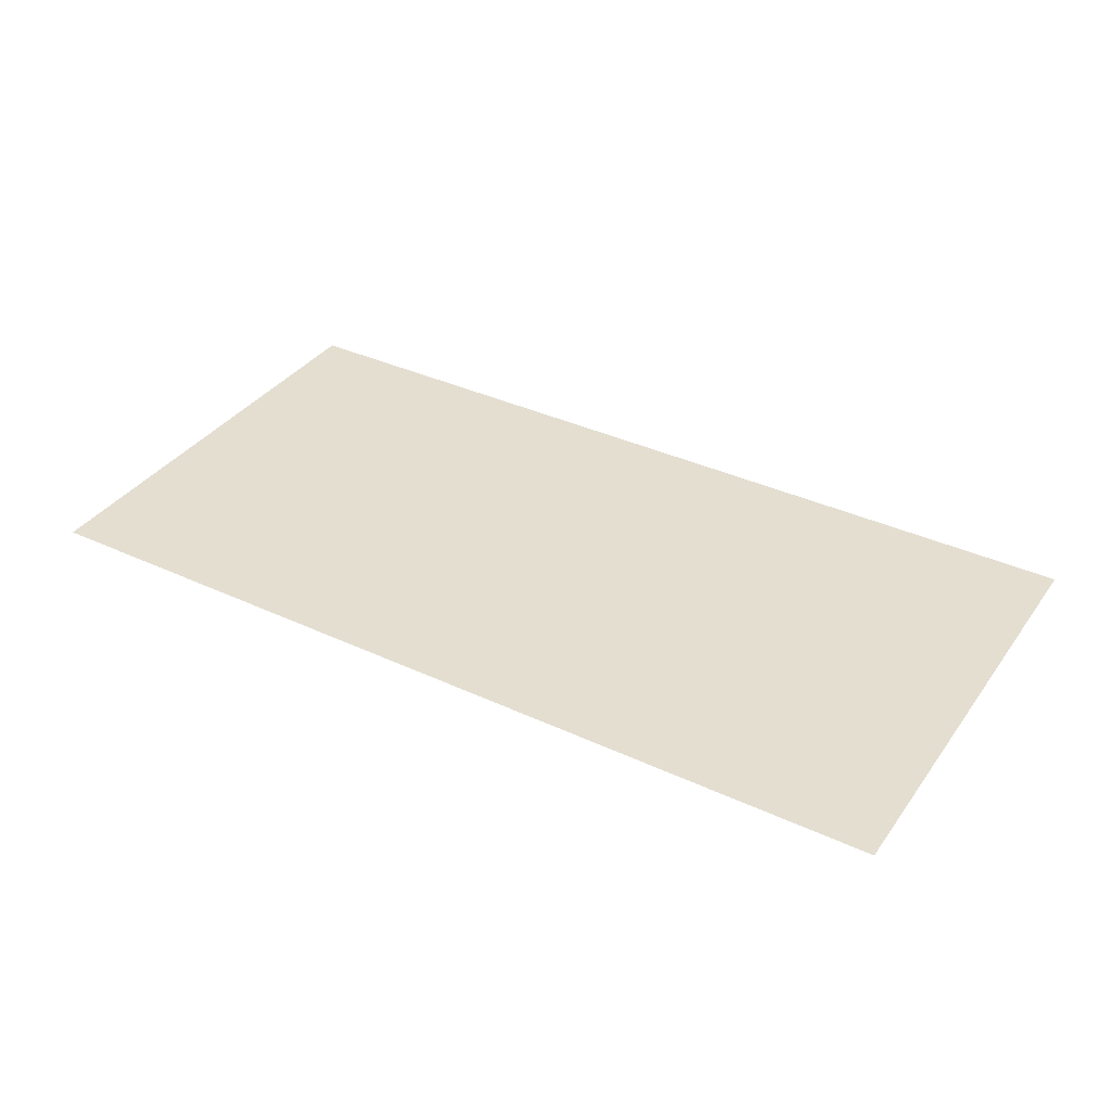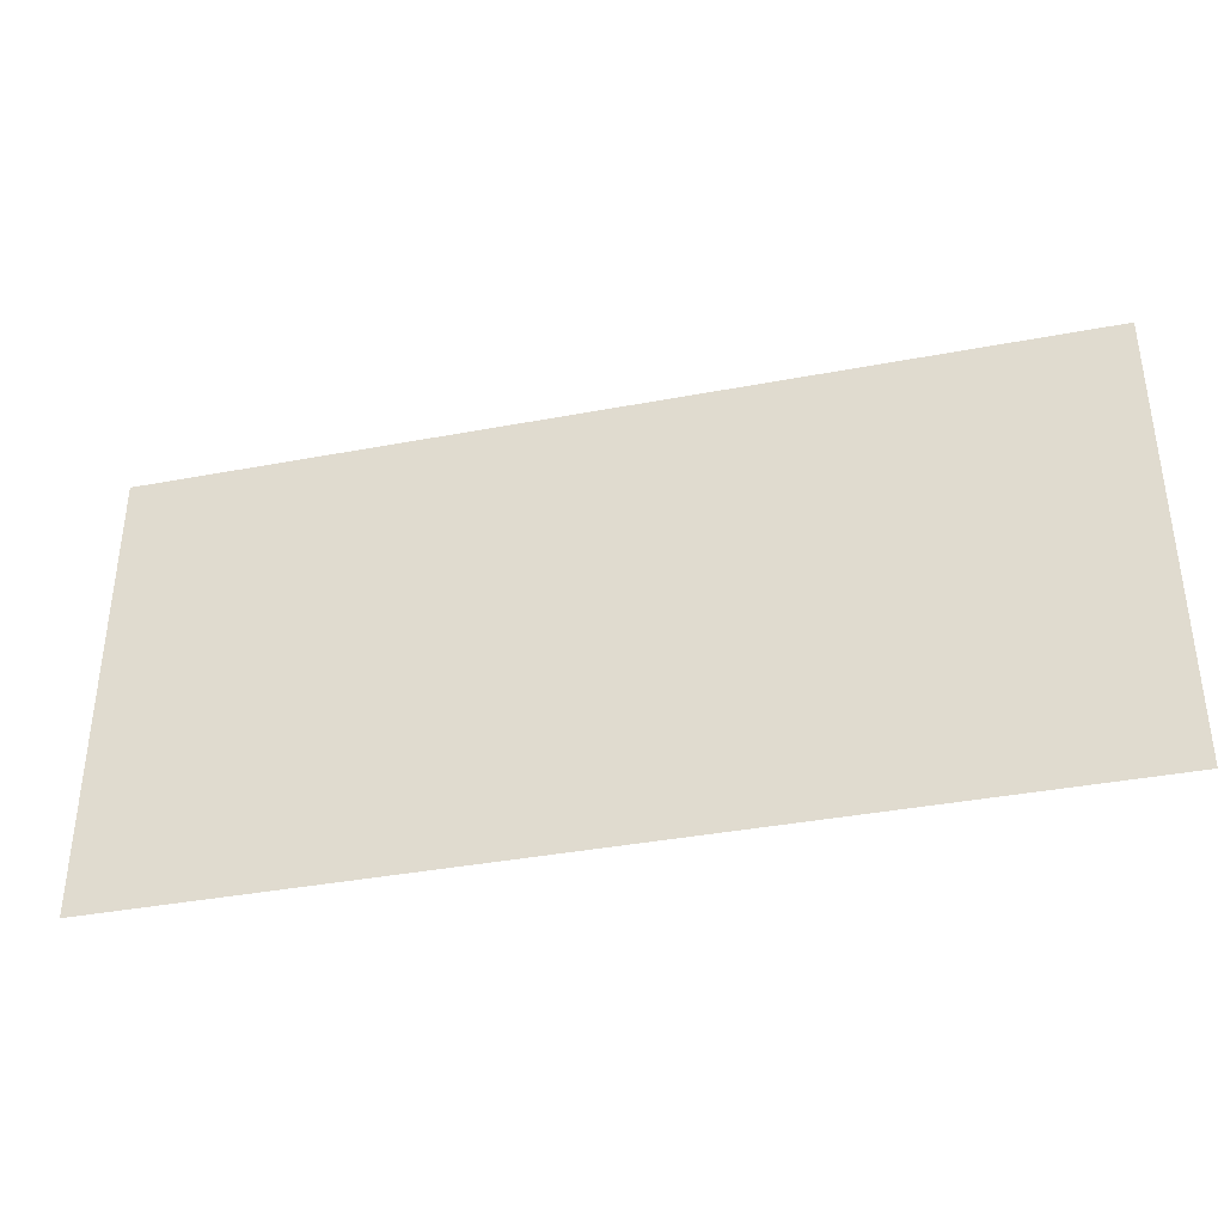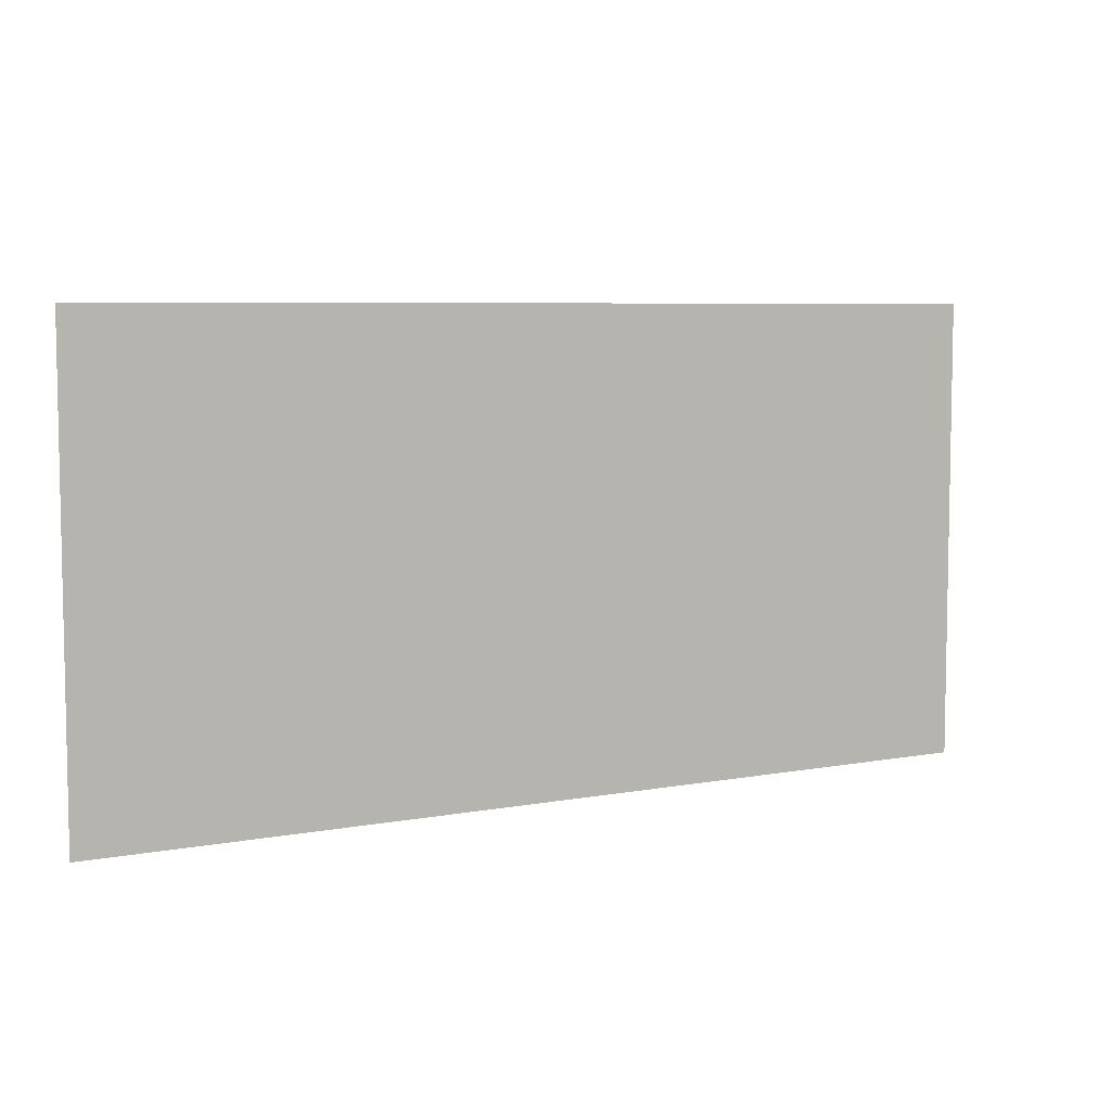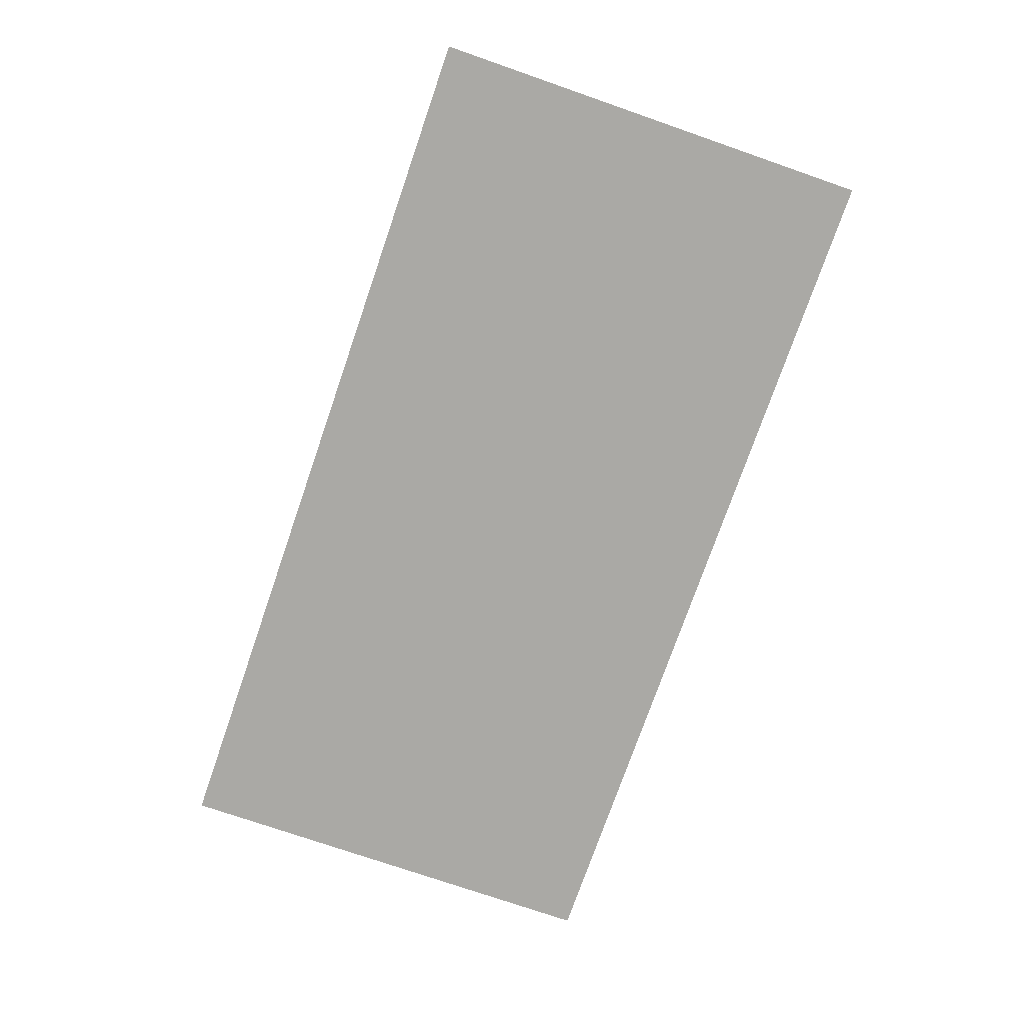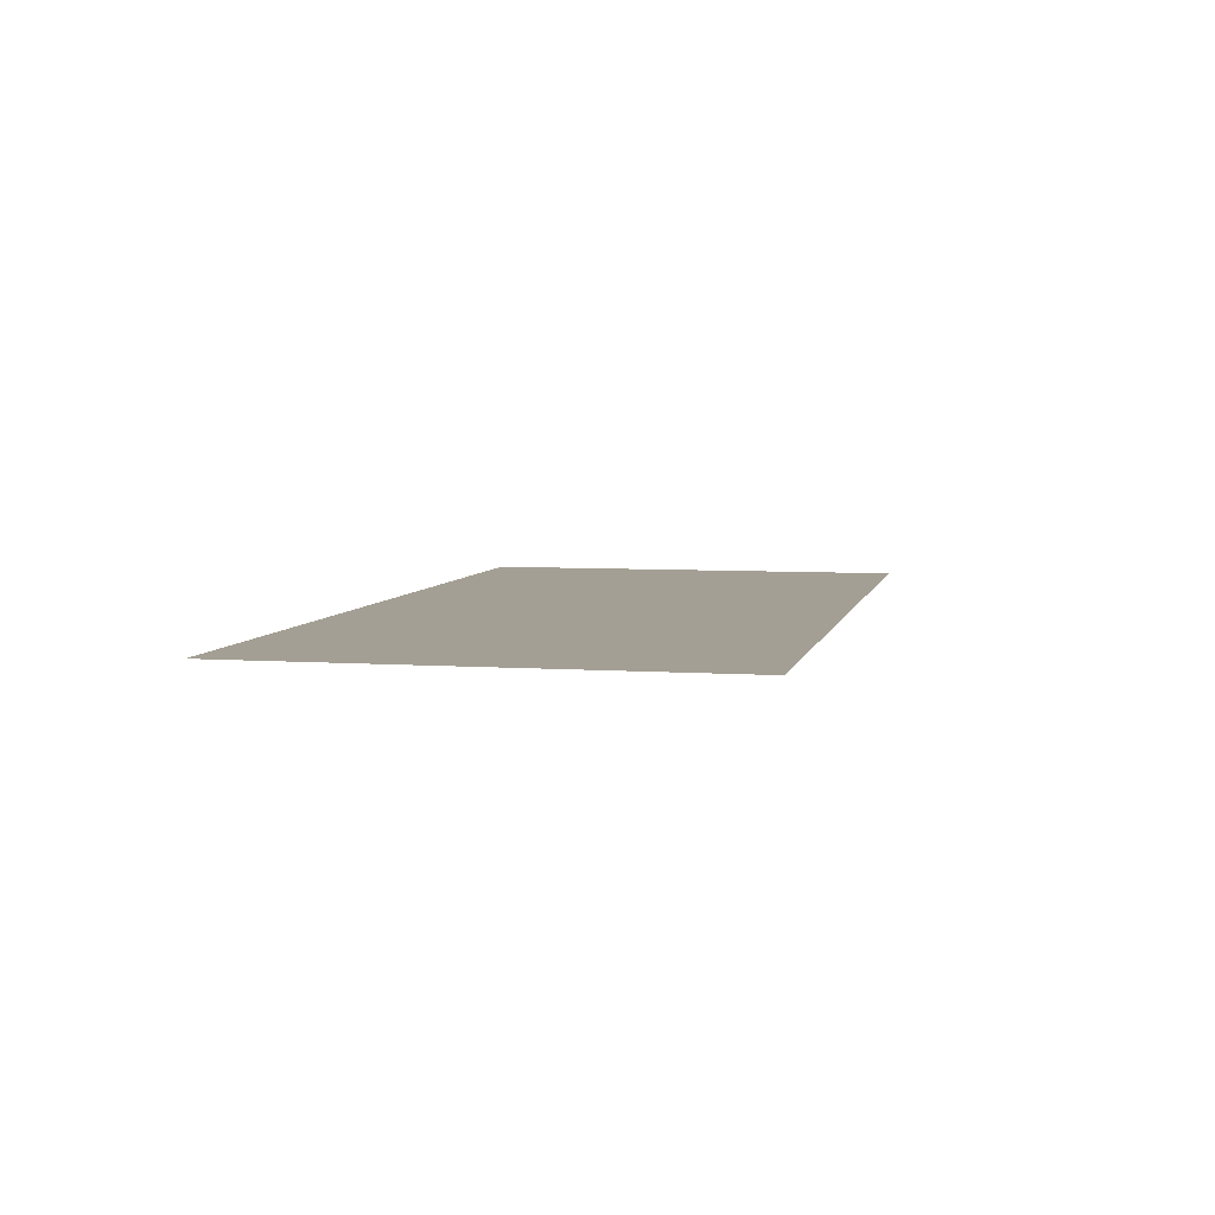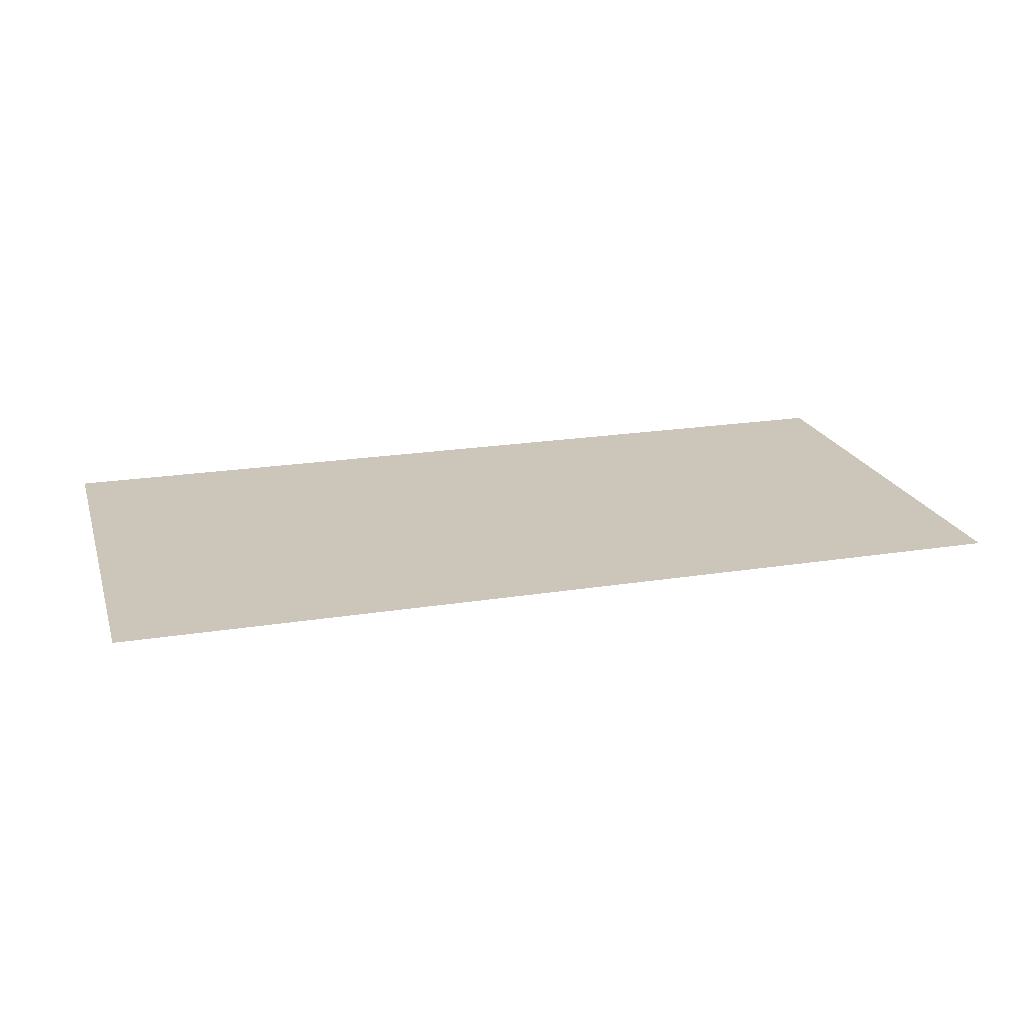
<metadata>
{"format":"obj","ext":"obj","renderer":"f3d","projection":"perspective","resolution":1024,"background":"white","views":[{"elev":36.4,"azim":31.2,"up":"+Z"},{"elev":-37.8,"azim":-166.4,"up":"+Y"},{"elev":6.5,"azim":150.8,"up":"+Y"},{"elev":-75.3,"azim":-109.1,"up":"+Z"},{"elev":5.6,"azim":102.3,"up":"+Z"},{"elev":20.9,"azim":-16.0,"up":"+Z"}]}
</metadata>
<code>
v -48 -576 0
v -96 -576 0
v -96 -528 0
v -48 -528 0
v -96 -576 0
v -144 -576 0
v -144 -528 0
v -96 -528 0
g Stage05-1_mesh_0012
f 1 2 3 4
f 5 6 7 8

</code>
